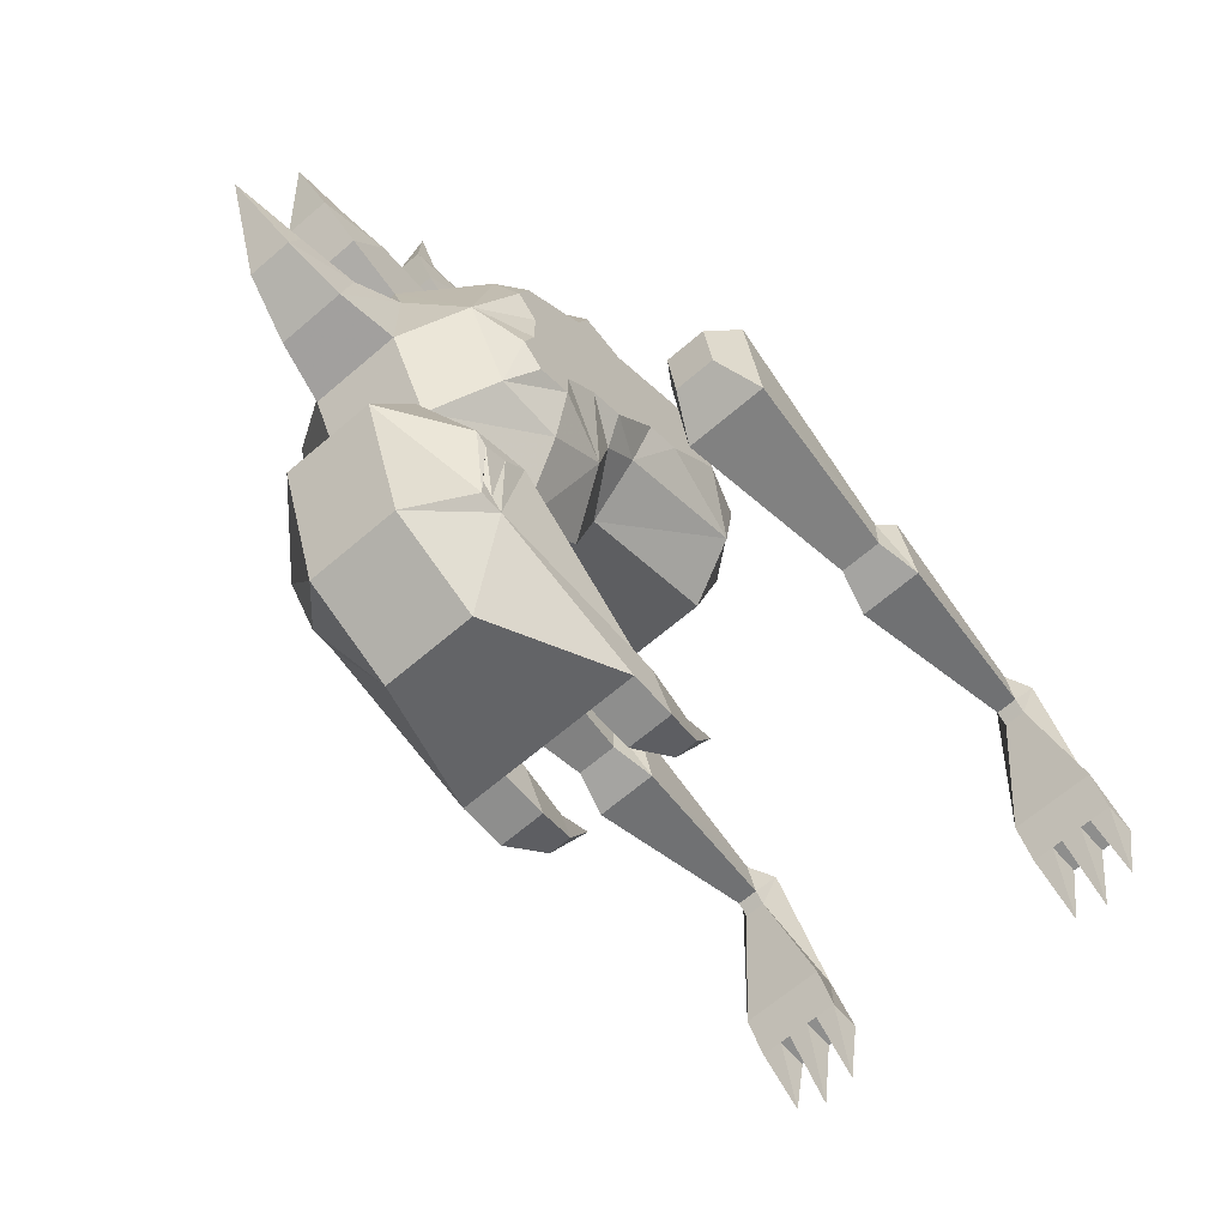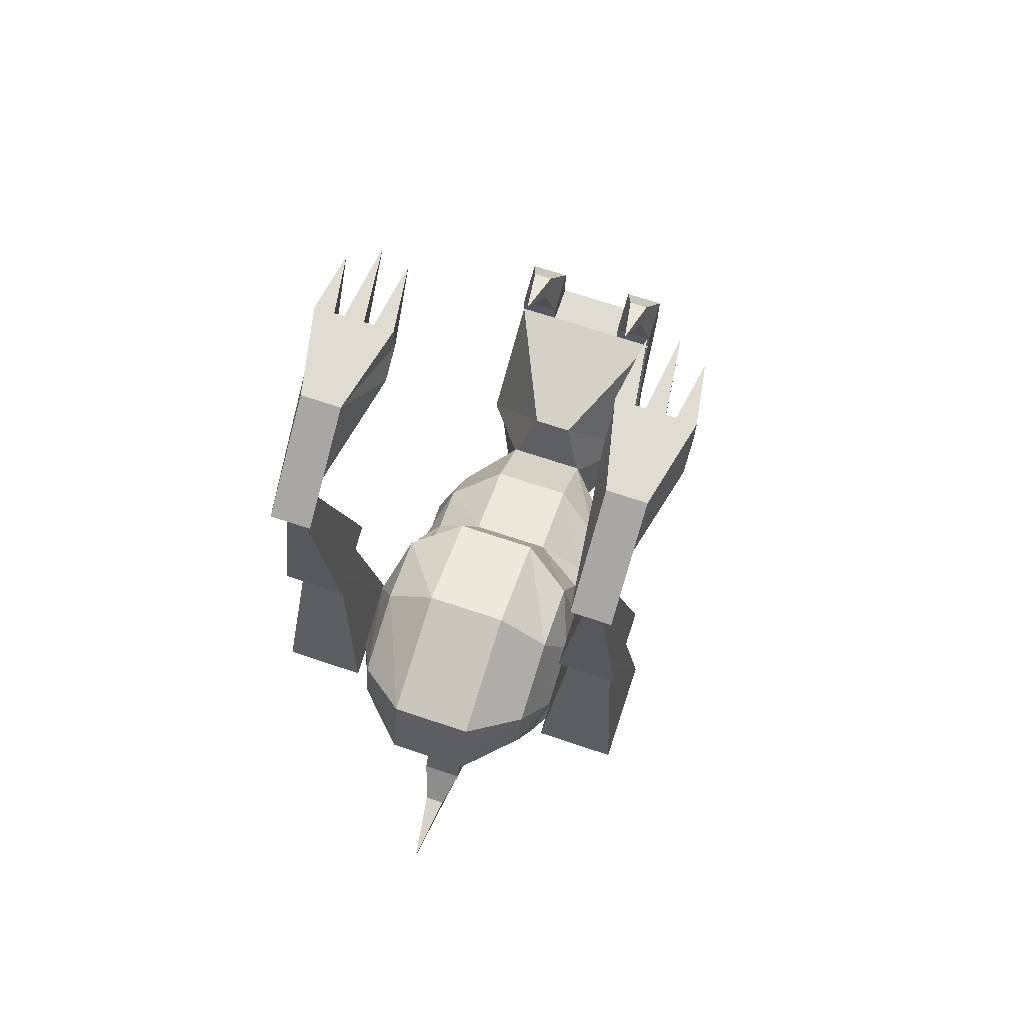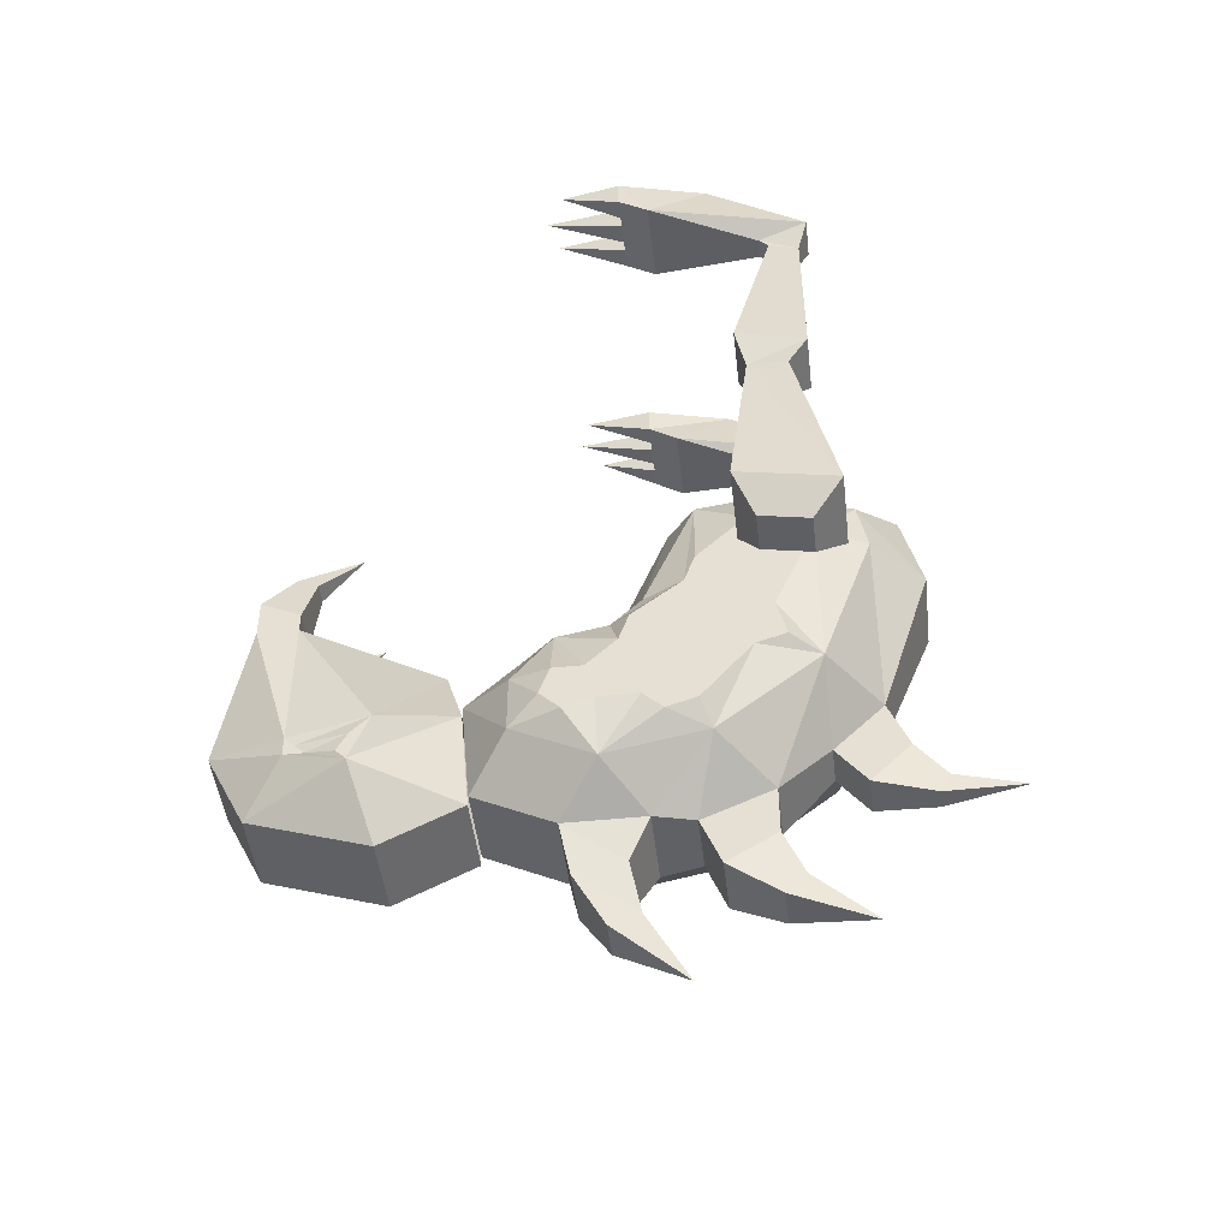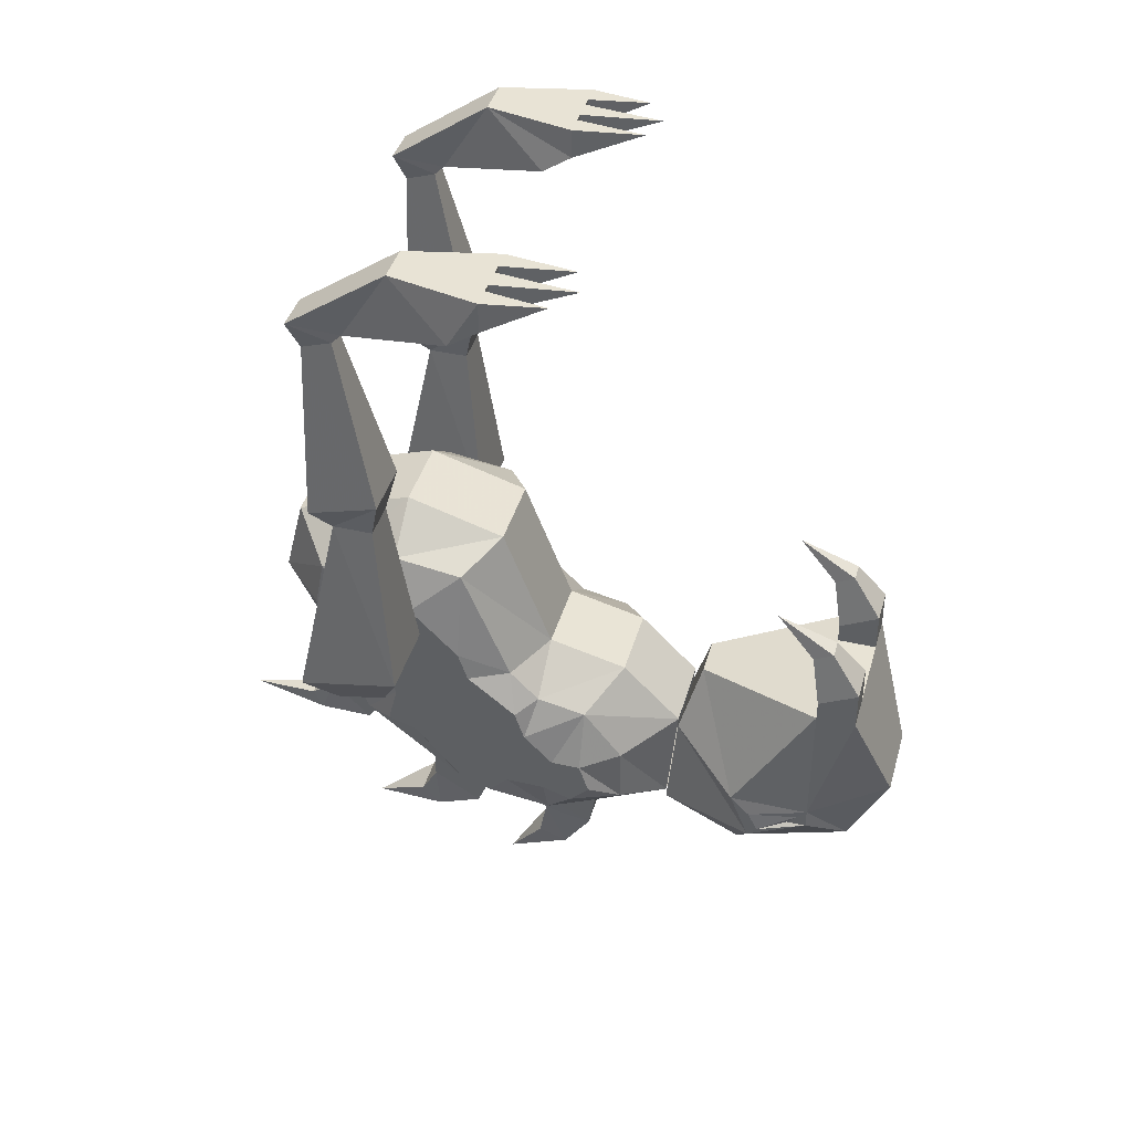
<metadata>
{"format":"obj","ext":"obj","renderer":"f3d","projection":"perspective","resolution":1024,"background":"white","views":[{"elev":-64.8,"azim":41.0,"up":"+Z"},{"elev":69.1,"azim":18.6,"up":"+Y"},{"elev":-47.2,"azim":-83.4,"up":"+Y"},{"elev":41.1,"azim":105.6,"up":"+Y"}]}
</metadata>
<code>
v -0.03125 -0.6953 -0.05469
v -0.02344 -0.7344 -0.04688
v -0.02344 -0.7266 -0.007812
v -0.03125 -0.6953 0.007812
v -0.07031 -0.6719 -0.02344
v -0.07031 -0.6406 -0.08594
v -0.03125 -0.6641 -0.1172
v 0.03125 -0.6953 -0.05469
v 0.02344 -0.7344 -0.04688
v 0.01562 -0.7734 -0.02344
v -0.01562 -0.7734 -0.02344
v -0.01562 -0.7656 0
v 0.02344 -0.7266 -0.007812
v 0.03125 -0.6953 0.007812
v -0.02344 -0.6953 0.03906
v -0.07031 -0.6562 0.05469
v -0.08594 -0.6484 0.02344
v -0.08594 -0.6328 0.007812
v -0.08594 -0.6328 -0.02344
v -0.08594 -0.6406 -0.04688
v -0.08594 -0.625 -0.0625
v -0.07031 -0.5938 -0.08594
v -0.03125 -0.5781 -0.125
v 0.07031 -0.6719 -0.02344
v 0.02344 -0.6953 0.03906
v 0.02344 -0.7344 0.05469
v -0.02344 -0.7344 0.05469
v -0.02344 -0.7109 0.09375
v -0.02344 -0.6719 0.09375
v -0.07031 -0.5938 0.1328
v -0.08594 -0.5938 0.08594
v -0.08594 -0.6406 0.04688
v -0.08594 -0.6094 0.01562
v -0.08594 -0.6016 -0.03125
v -0.08594 -0.6016 -0.05469
v 0.01562 -0.7656 0
v 0 -0.8125 0.03125
v 0.02344 -0.6719 0.09375
v 0.02344 -0.7109 0.09375
v 0.07031 -0.6562 0.05469
v 0.01562 -0.6328 0.1328
v -0.01562 -0.7422 0.1094
v 0.01562 -0.7422 0.1094
v 0.01562 -0.7578 0.09375
v -0.01562 -0.7578 0.09375
v 0 -0.7734 0.1562
v -0.01562 -0.6328 0.1328
v -0.01562 -0.6641 0.1562
v -0.01562 -0.6328 0.1875
v -0.01562 -0.5938 0.1719
v 0.01562 -0.6641 0.1562
v 0.007812 -0.6719 0.2031
v -0.007812 -0.6719 0.2031
v -0.007812 -0.6562 0.2109
v 0.01562 -0.6328 0.1875
v 0.01562 -0.5938 0.1719
v 0.03125 -0.4844 0.2109
v -0.03125 -0.4844 0.2109
v -0.07031 -0.4844 0.1719
v -0.08594 -0.4844 0.1328
v -0.08594 -0.5547 0.1016
v -0.08594 -0.5859 0.1094
v -0.08594 -0.5781 0.07031
v -0.08594 -0.6094 0.03906
v -0.08594 -0.5938 0.007812
v -0.08594 -0.5781 -0.007812
v -0.07031 -0.5547 -0.05469
v 0.07031 -0.5938 0.1328
v 0.07031 -0.4844 0.1719
v 0.07031 -0.4453 0.1641
v 0.03125 -0.4219 0.1953
v -0.03125 -0.4219 0.1953
v -0.07031 -0.4453 0.1641
v -0.08594 -0.4609 0.08594
v -0.08594 -0.5 0.07031
v -0.08594 -0.5312 0.07812
v -0.08594 -0.5547 0.07812
v -0.08594 -0.5547 0.02344
v -0.08594 -0.5859 0.03125
v -0.08594 -0.5547 0
v -0.07031 -0.5469 -0.01562
v -0.03125 -0.5156 -0.01562
v -0.03125 -0.5312 -0.07812
v 0.03125 -0.5312 -0.07812
v 0.03125 -0.5781 -0.125
v 0.07031 -0.5547 -0.05469
v 0.07031 -0.5938 -0.08594
v 0.03125 -0.6641 -0.1172
v 0.07031 -0.6406 -0.08594
v 0.007812 -0.6562 0.2109
v 0 -0.6641 0.2656
v 0.03125 -0.3906 0.1016
v -0.03125 -0.3906 0.1016
v -0.07031 -0.4219 0.1016
v -0.07031 -0.4297 0.04688
v -0.08594 -0.5 0.04688
v -0.08594 -0.5234 0.03906
v -0.08594 -0.5391 0.05469
v 0.03125 -0.4141 0.02344
v -0.03125 -0.4141 0.02344
v 0.03125 -0.5156 -0.01562
v 0.07031 -0.4297 0.04688
v 0.07031 -0.5234 0.007812
v 0.07031 -0.5469 -0.01562
v 0.08594 -0.5781 -0.007812
v 0.08594 -0.6016 -0.03125
v 0.08594 -0.6016 -0.05469
v 0.08594 -0.625 -0.0625
v 0.08594 -0.6406 -0.04688
v 0.08594 -0.6484 0.02344
v 0.08594 -0.6406 0.04688
v 0.08594 -0.5938 0.08594
v 0.07031 -0.4219 0.1016
v 0.08594 -0.4609 0.08594
v 0.08594 -0.5 0.04688
v 0.08594 -0.5234 0.03906
v 0.08594 -0.5547 0
v 0.08594 -0.5938 0.007812
v 0.08594 -0.6094 0.01562
v 0.08594 -0.6328 -0.02344
v 0.08594 -0.4844 0.1328
v 0.08594 -0.5 0.07031
v 0.08594 -0.5391 0.05469
v 0.08594 -0.5547 0.02344
v 0.08594 -0.5859 0.03125
v 0.08594 -0.6094 0.03906
v 0.08594 -0.6328 0.007812
v -0.07031 -0.5234 0.007812
v 0.08594 -0.5547 0.07812
v 0.08594 -0.5547 0.1016
v 0.08594 -0.5781 0.07031
v 0.08594 -0.5859 0.1094
v 0.08594 -0.5312 0.07812
v 0.03125 -0.5156 -0.2734
v 0.03125 -0.5156 -0.2422
v 0.03125 -0.5 -0.2422
v 0.03125 -0.4844 -0.2734
v 0.0625 -0.5156 -0.2734
v 0.03125 -0.6094 -0.3047
v -0.03125 -0.6094 -0.3047
v -0.03125 -0.5156 -0.2734
v -0.03125 -0.5156 -0.2422
v -0.01562 -0.5312 -0.1406
v 0.01562 -0.5312 -0.1406
v 0.0625 -0.5156 -0.2422
v 0.0625 -0.5 -0.2422
v 0.05469 -0.4609 -0.2344
v 0.03906 -0.4609 -0.2344
v 0.03906 -0.4531 -0.25
v 0.0625 -0.4844 -0.2734
v 0.0625 -0.625 -0.2422
v 0.03125 -0.6719 -0.2734
v -0.03125 -0.6719 -0.2734
v -0.0625 -0.6406 -0.2422
v -0.0625 -0.625 -0.2422
v -0.0625 -0.5156 -0.2734
v -0.0625 -0.4844 -0.2734
v -0.03125 -0.4844 -0.2734
v -0.03125 -0.5 -0.2422
v -0.0625 -0.5156 -0.2422
v -0.07031 -0.6172 -0.1797
v -0.03125 -0.5859 -0.125
v 0.03125 -0.5859 -0.125
v 0.07031 -0.6172 -0.1797
v 0.07031 -0.6328 -0.1953
v 0.0625 -0.6328 -0.2344
v 0.0625 -0.6406 -0.2422
v 0.03125 -0.7031 -0.1797
v -0.03125 -0.7031 -0.1797
v -0.07031 -0.6562 -0.1953
v -0.0625 -0.6406 -0.2266
v -0.0625 -0.6328 -0.2344
v -0.0625 -0.5 -0.2422
v -0.05469 -0.4531 -0.25
v -0.03906 -0.4531 -0.25
v -0.03906 -0.4609 -0.2344
v 0.04688 -0.4297 -0.2031
v 0.05469 -0.4531 -0.25
v -0.05469 -0.4609 -0.2344
v -0.04688 -0.4297 -0.2031
v -0.07031 -0.6484 -0.2031
v -0.07031 -0.6328 -0.1953
v -0.03125 -0.6719 -0.1172
v 0.03125 -0.6719 -0.1172
v 0.07031 -0.6562 -0.1953
v 0.07031 -0.6484 -0.2031
v 0.0625 -0.6406 -0.2266
v 0.1094 -0.1875 0.1406
v 0.1016 -0.1641 0.1484
v 0.1094 -0.1719 0.1094
v 0.1094 -0.1797 0.1172
v 0.09375 -0.3281 0.1406
v 0.125 -0.1875 0.1406
v 0.1328 -0.1641 0.1484
v 0.1328 -0.1094 0.07031
v 0.1016 -0.1094 0.07031
v 0.08594 -0.1484 0.02344
v 0.125 -0.1719 0.1094
v 0.125 -0.1797 0.1172
v 0.1406 -0.3125 0.08594
v 0.09375 -0.3125 0.08594
v 0.1016 -0.3438 0.09375
v 0.1016 -0.3438 0.125
v 0.1406 -0.3281 0.1406
v 0.1484 -0.1484 0.02344
v 0.1484 -0.1094 0
v 0.1328 -0.1094 0
v 0.125 -0.1094 0
v 0.1094 -0.1094 0
v 0.1016 -0.1094 0
v 0.08594 -0.1094 0
v 0.08594 -0.1328 0
v 0.1016 -0.1328 0
v 0.1094 -0.1328 0
v 0.125 -0.1328 0
v 0.1328 -0.3438 0.125
v 0.1328 -0.3438 0.09375
v 0.1484 -0.4844 0.07812
v 0.08594 -0.4844 0.07812
v 0.08594 -0.5 0.1562
v 0.1484 -0.5 0.1562
v 0.1328 -0.5156 0.09375
v 0.1016 -0.5156 0.09375
v 0.1016 -0.5234 0.1328
v 0.1328 -0.5234 0.1328
v -0.1328 -0.1641 0.1484
v -0.1328 -0.1094 0.07031
v -0.1484 -0.1484 0.02344
v -0.125 -0.1719 0.1094
v -0.125 -0.1875 0.1406
v -0.1016 -0.1641 0.1484
v -0.1016 -0.1094 0.07031
v -0.125 -0.1094 0
v -0.1328 -0.1094 0
v -0.1484 -0.1094 0
v -0.1484 -0.1328 0
v -0.1328 -0.1328 0
v -0.125 -0.1328 0
v -0.08594 -0.1484 0.02344
v -0.1094 -0.1719 0.1094
v -0.1094 -0.1797 0.1172
v -0.125 -0.1797 0.1172
v -0.1406 -0.3281 0.1406
v -0.1094 -0.1875 0.1406
v -0.08594 -0.1328 0
v -0.08594 -0.1094 0
v -0.1016 -0.1094 0
v -0.1094 -0.1094 0
v -0.1172 -0.1094 -0.0625
v -0.1406 -0.1094 -0.04688
v -0.09375 -0.3125 0.08594
v -0.09375 -0.3281 0.1406
v -0.1016 -0.3438 0.125
v -0.1016 -0.3438 0.09375
v -0.1406 -0.3125 0.08594
v -0.1328 -0.3438 0.09375
v -0.1328 -0.3438 0.125
v -0.08594 -0.4844 0.07812
v -0.1484 -0.4844 0.07812
v -0.1484 -0.5 0.1562
v -0.08594 -0.5 0.1562
v -0.1016 -0.5156 0.09375
v -0.1328 -0.5156 0.09375
v -0.1328 -0.5234 0.1328
v -0.1016 -0.5234 0.1328
v -0.1016 -0.1328 0
v -0.1094 -0.1328 0
v -0.09375 -0.1094 -0.05469
v 0.1484 -0.1328 0
v 0.1406 -0.1094 -0.04688
v 0.1328 -0.1328 0
v 0.1172 -0.1094 -0.0625
v 0.09375 -0.1094 -0.05469
f 1 2 3
f 1 3 4
f 1 8 9
f 1 9 2
f 3 13 14
f 3 14 4
f 14 13 9
f 14 9 8
f 15 25 26
f 15 26 27
f 15 27 28
f 15 28 29
f 38 39 26
f 38 26 25
f 38 29 28
f 38 28 39
f 47 48 49
f 47 49 50
f 47 41 51
f 47 51 48
f 49 55 56
f 49 56 50
f 56 55 51
f 56 51 41
f 1 4 5
f 1 5 6
f 4 14 15
f 4 15 16
f 4 16 5
f 5 16 17
f 5 17 18
f 5 18 19
f 5 19 20
f 5 20 6
f 6 20 21
f 14 8 24
f 14 24 25
f 14 25 15
f 15 29 16
f 16 29 30
f 16 30 31
f 16 31 32
f 16 32 17
f 17 32 18
f 18 32 33
f 18 33 34
f 18 34 19
f 19 34 35
f 19 35 21
f 19 21 20
f 38 25 40
f 38 40 41
f 38 41 29
f 47 50 30
f 47 30 29
f 47 29 41
f 50 56 57
f 50 57 58
f 50 58 59
f 50 59 30
f 30 59 60
f 30 60 61
f 30 61 62
f 30 62 31
f 31 62 63
f 31 63 64
f 31 64 32
f 32 64 33
f 33 64 65
f 33 65 34
f 34 65 66
f 56 41 68
f 56 68 69
f 56 69 57
f 60 74 75
f 60 75 61
f 61 75 76
f 61 76 77
f 61 77 62
f 62 77 63
f 63 77 78
f 63 78 79
f 63 79 64
f 64 79 65
f 65 79 66
f 66 79 80
f 74 96 75
f 75 96 76
f 76 96 97
f 76 97 98
f 76 98 77
f 77 98 78
f 78 98 80
f 78 80 79
f 89 108 109
f 89 109 24
f 89 24 8
f 24 40 25
f 40 24 110
f 40 110 111
f 40 111 112
f 40 112 68
f 40 68 41
f 105 117 118
f 105 118 106
f 106 118 119
f 106 119 120
f 106 120 109
f 106 109 107
f 107 109 108
f 114 121 122
f 114 122 115
f 115 122 123
f 115 123 116
f 116 123 124
f 116 124 117
f 117 124 118
f 118 124 125
f 118 125 119
f 119 125 126
f 119 126 110
f 119 110 127
f 119 127 120
f 120 127 24
f 120 24 109
f 129 124 123
f 129 123 130
f 129 130 112
f 129 112 131
f 129 131 125
f 129 125 124
f 126 112 111
f 126 111 110
f 130 68 132
f 130 132 112
f 112 132 68
f 127 110 24
f 130 123 133
f 130 133 121
f 130 121 69
f 130 69 68
f 133 122 121
f 122 133 123
f 125 131 112
f 125 112 126
f 80 98 97
f 134 138 139
f 134 139 140
f 134 140 141
f 138 145 151
f 138 151 139
f 139 151 152
f 139 152 153
f 139 153 140
f 140 153 154
f 140 154 155
f 140 155 156
f 140 156 141
f 151 167 152
f 152 167 168
f 152 168 153
f 153 168 169
f 153 169 170
f 153 170 154
f 155 160 156
f 183 170 169
f 183 169 184
f 184 169 168
f 184 168 185
f 167 185 168
f 192 201 202
f 192 202 203
f 192 203 204
f 200 204 216
f 200 216 217
f 200 217 201
f 201 217 202
f 203 216 204
f 251 252 253
f 251 253 254
f 251 254 255
f 243 255 256
f 243 256 257
f 243 257 252
f 254 256 255
f 257 253 252
f 1 6 7
f 1 7 8
f 6 21 22
f 34 66 67
f 34 67 35
f 35 67 22
f 35 22 21
f 57 69 70
f 58 73 59
f 59 73 60
f 60 73 74
f 66 80 81
f 66 81 67
f 88 89 8
f 88 8 7
f 73 94 74
f 74 94 95
f 74 95 96
f 86 104 105
f 86 105 106
f 86 106 107
f 86 107 87
f 87 107 89
f 89 107 108
f 102 113 114
f 102 114 115
f 102 115 103
f 103 115 116
f 103 116 117
f 103 117 104
f 104 117 105
f 113 70 121
f 113 121 114
f 128 81 97
f 128 97 95
f 95 97 96
f 121 70 69
f 80 97 81
f 143 160 161
f 143 161 162
f 144 163 164
f 144 164 145
f 145 164 151
f 155 161 160
f 161 170 162
f 162 170 183
f 184 185 163
f 163 185 164
f 202 217 218
f 202 218 219
f 202 219 220
f 202 220 203
f 203 220 216
f 218 217 216
f 218 216 221
f 218 221 222
f 218 222 219
f 219 222 223
f 219 223 224
f 219 224 220
f 220 224 221
f 220 221 216
f 221 225 222
f 222 225 223
f 223 225 224
f 224 225 221
f 256 254 258
f 256 258 259
f 256 259 260
f 256 260 257
f 257 260 253
f 258 254 253
f 258 253 261
f 258 261 262
f 258 262 259
f 259 262 263
f 259 263 264
f 259 264 260
f 260 264 261
f 260 261 253
f 261 265 262
f 262 265 263
f 263 265 264
f 264 265 261
f 2 9 10
f 2 10 11
f 2 11 12
f 2 12 3
f 3 12 13
f 13 36 10
f 13 10 9
f 13 12 36
f 39 28 42
f 39 42 43
f 39 43 44
f 39 44 26
f 26 44 27
f 27 44 45
f 27 45 42
f 27 42 28
f 48 51 52
f 48 52 53
f 48 53 54
f 48 54 49
f 49 54 55
f 55 90 52
f 55 52 51
f 55 54 90
f 6 22 23
f 6 23 7
f 57 70 71
f 57 71 58
f 58 71 72
f 58 72 73
f 67 81 82
f 67 82 83
f 67 83 22
f 22 83 23
f 85 84 86
f 85 86 87
f 85 87 88
f 88 87 89
f 72 93 94
f 72 94 73
f 93 100 95
f 93 95 94
f 101 99 102
f 101 102 103
f 101 103 104
f 101 104 84
f 84 104 86
f 99 92 113
f 99 113 102
f 92 71 70
f 92 70 113
f 128 95 100
f 128 100 82
f 128 82 81
f 135 142 143
f 135 143 144
f 135 144 145
f 142 160 143
f 143 162 163
f 143 163 144
f 36 12 37
f 36 37 10
f 10 37 11
f 11 37 12
f 46 45 44
f 46 44 43
f 46 43 42
f 46 42 45
f 90 54 91
f 90 91 52
f 52 91 53
f 53 91 54
f 23 83 84
f 23 84 85
f 72 71 92
f 72 92 93
f 93 92 99
f 93 99 100
f 82 101 84
f 82 84 83
f 82 100 99
f 82 99 101
f 134 135 136
f 134 136 137
f 134 137 138
f 135 145 146
f 135 146 136
f 137 150 138
f 138 150 145
f 141 156 157
f 141 157 158
f 141 158 142
f 142 158 159
f 142 159 160
f 156 160 173
f 156 173 157
f 159 173 160
f 150 146 145
f 134 141 135
f 135 141 142
f 151 164 165
f 151 165 166
f 151 166 167
f 154 170 171
f 154 171 155
f 155 171 172
f 155 172 161
f 172 182 161
f 161 182 170
f 164 185 186
f 164 186 165
f 166 187 167
f 167 187 186
f 167 186 185
f 171 170 181
f 181 170 182
f 136 146 147
f 136 147 148
f 136 148 149
f 136 149 137
f 137 149 150
f 157 173 174
f 157 174 158
f 158 174 175
f 158 175 176
f 158 176 159
f 159 176 173
f 149 178 150
f 150 178 147
f 150 147 146
f 173 179 174
f 176 179 173
f 233 248 249
f 233 249 238
f 234 237 250
f 234 250 235
f 235 250 236
f 236 250 237
f 248 267 249
f 249 267 238
f 245 266 268
f 245 268 246
f 246 268 247
f 247 268 266
f 206 269 270
f 206 270 207
f 207 270 271
f 208 215 272
f 208 272 209
f 209 272 214
f 210 213 273
f 210 273 211
f 211 273 212
f 212 273 213
f 269 271 270
f 272 215 214
f 148 177 149
f 149 177 178
f 178 177 147
f 147 177 148
f 174 179 180
f 174 180 175
f 175 180 176
f 176 180 179
f 171 181 182
f 171 182 172
f 165 186 166
f 166 186 187
f 188 189 190
f 188 190 191
f 188 191 192
f 188 192 193
f 188 193 194
f 188 194 189
f 190 198 199
f 190 199 191
f 191 199 200
f 191 200 201
f 191 201 192
f 192 204 193
f 193 204 200
f 193 200 199
f 193 199 194
f 194 199 198
f 226 229 230
f 226 230 231
f 229 240 241
f 229 241 242
f 229 242 230
f 230 242 243
f 230 243 244
f 230 244 231
f 231 244 241
f 231 241 240
f 251 244 252
f 251 255 242
f 251 242 241
f 251 241 244
f 243 242 255
f 243 252 244
f 189 194 195
f 189 195 196
f 189 196 197
f 189 197 190
f 190 197 198
f 194 198 195
f 195 198 205
f 195 205 206
f 195 206 207
f 195 207 208
f 195 208 196
f 196 208 209
f 196 209 210
f 196 210 211
f 196 211 212
f 196 212 197
f 197 212 213
f 197 213 214
f 197 214 215
f 197 215 205
f 197 205 198
f 226 227 228
f 226 228 229
f 226 231 232
f 226 232 227
f 227 232 233
f 227 233 234
f 227 234 235
f 227 235 228
f 228 235 236
f 228 236 237
f 228 237 238
f 228 238 239
f 228 239 240
f 228 240 229
f 231 240 232
f 232 240 239
f 232 239 245
f 232 245 246
f 232 246 247
f 232 247 248
f 232 248 233
f 233 238 237
f 233 237 234
f 247 266 267
f 247 267 248
f 238 267 239
f 239 267 266
f 239 266 245
f 205 269 206
f 207 271 215
f 207 215 208
f 209 214 213
f 209 213 210
f 205 271 269
f 215 271 205

</code>
